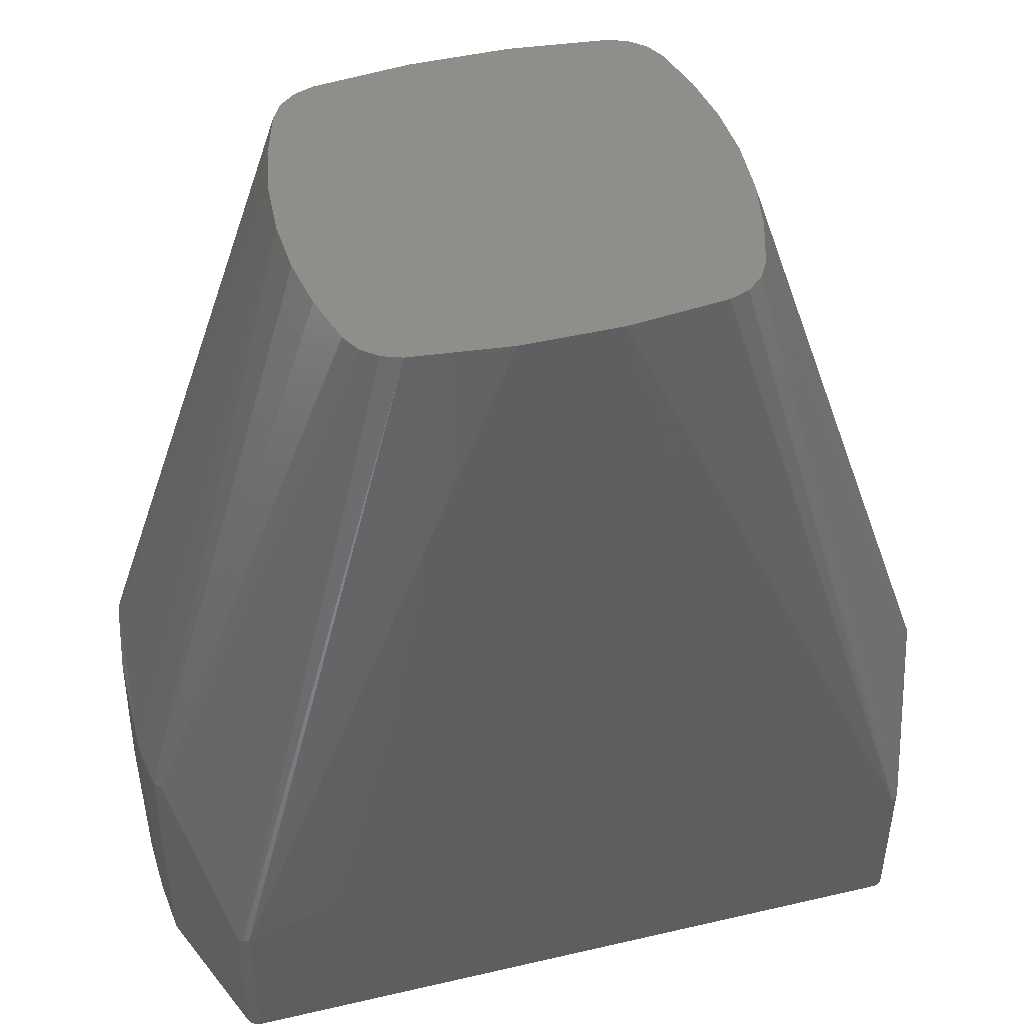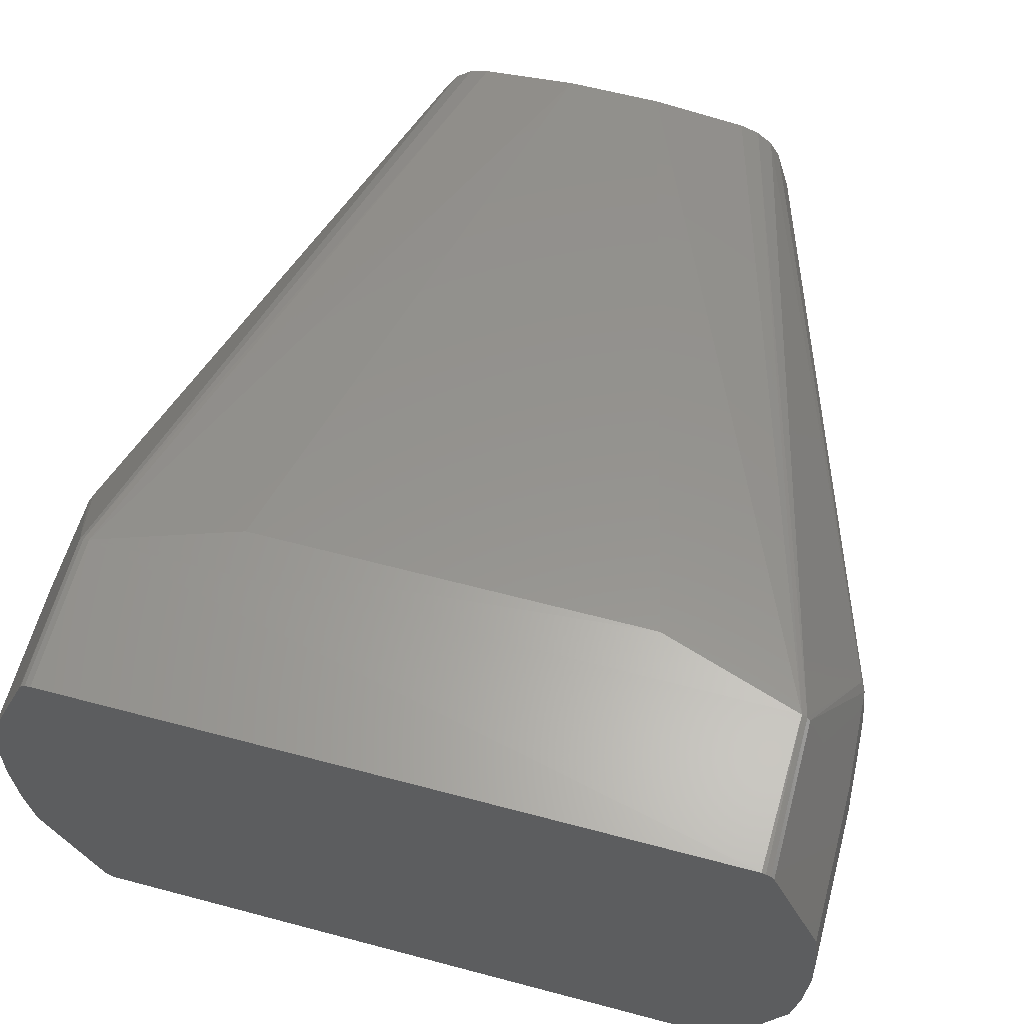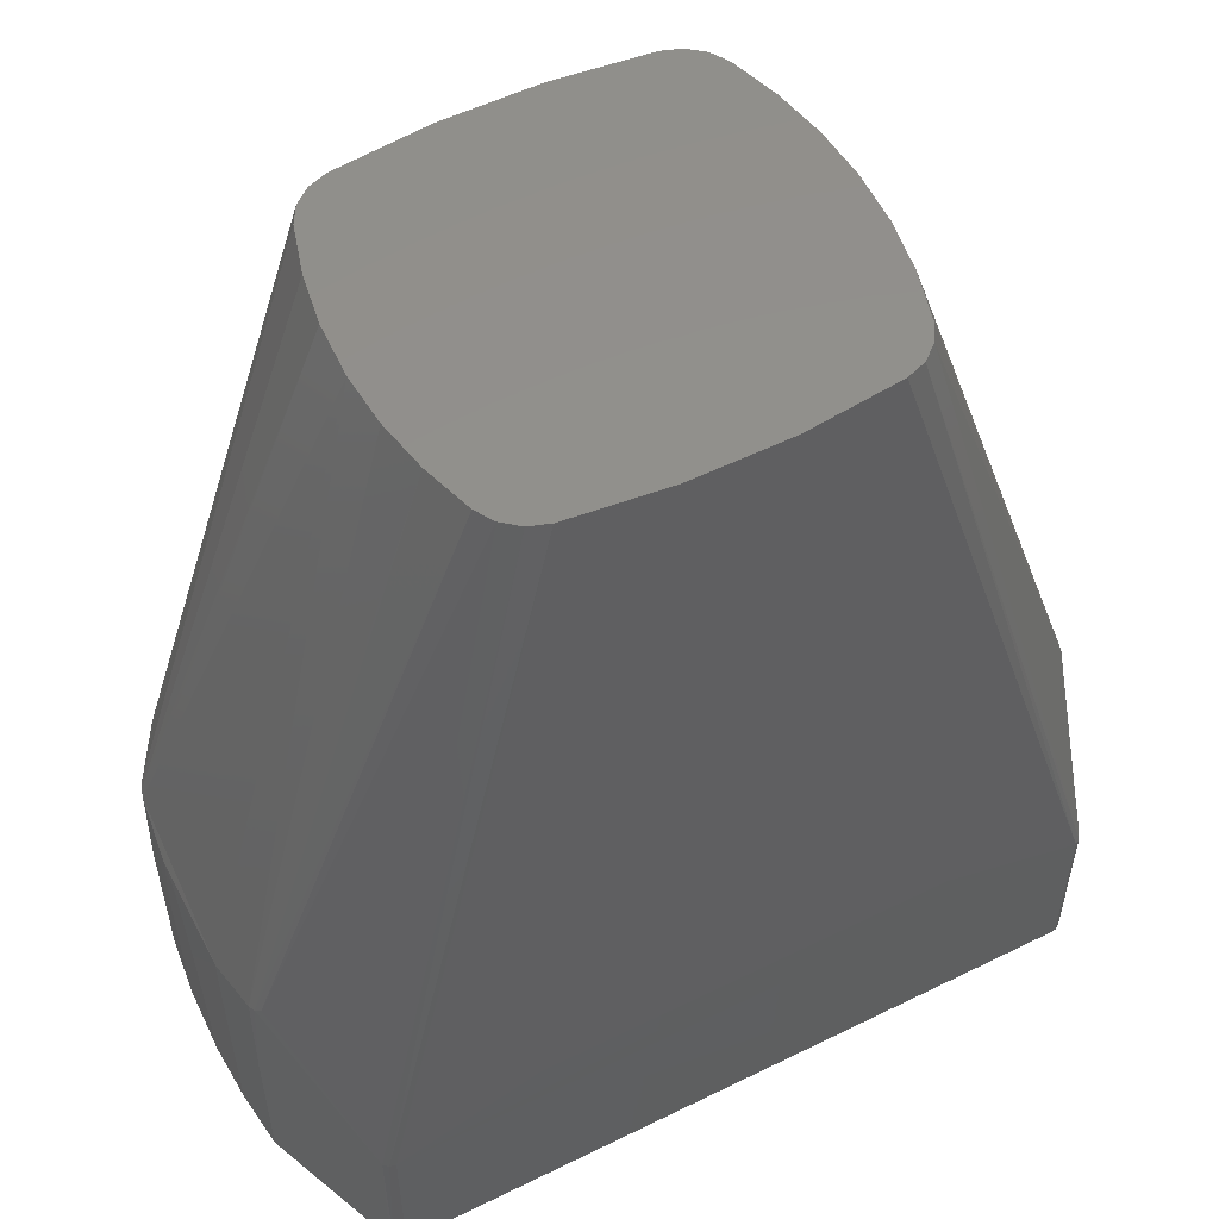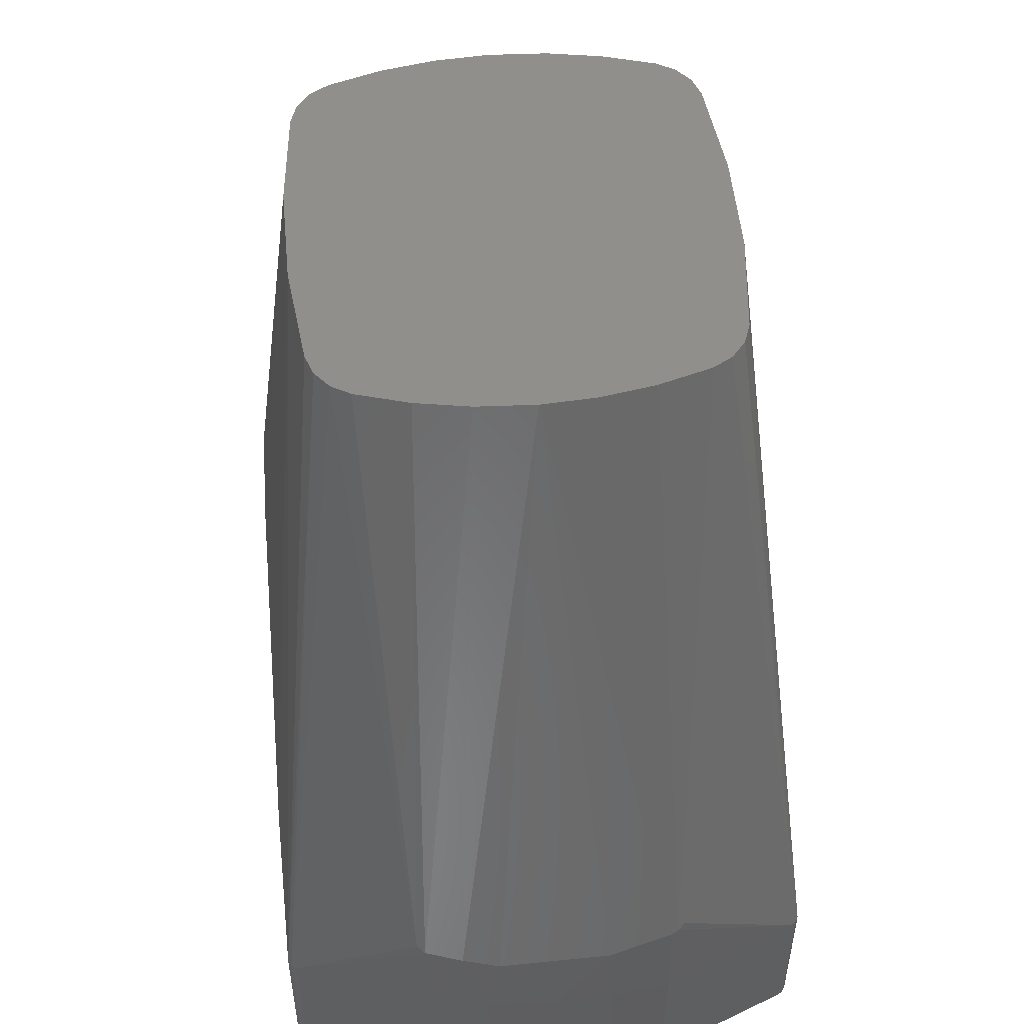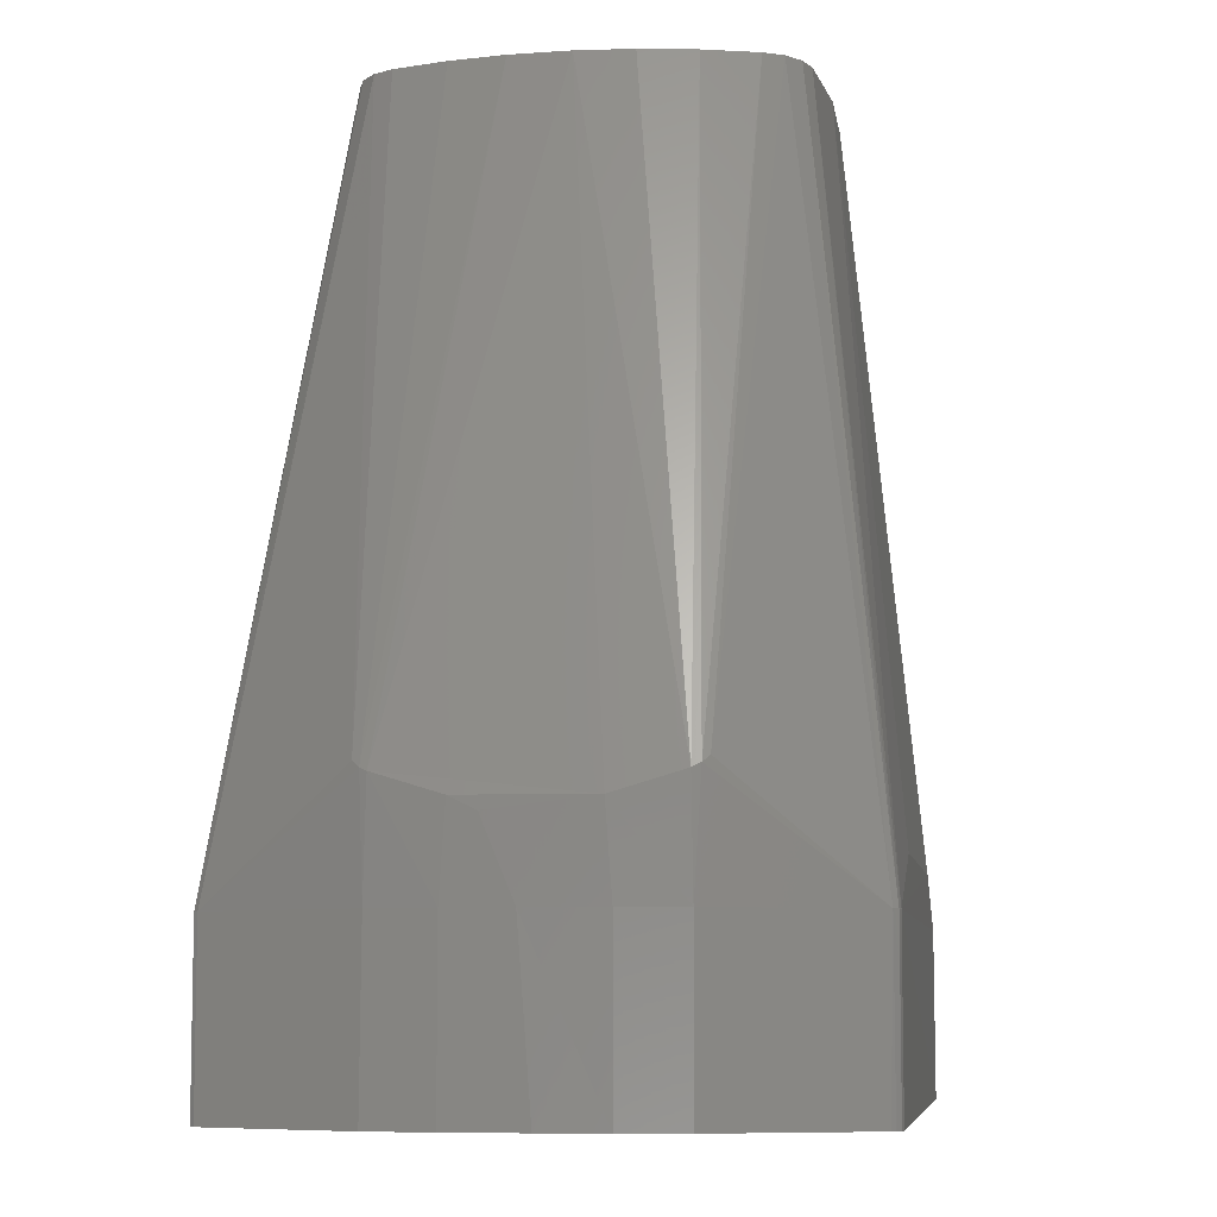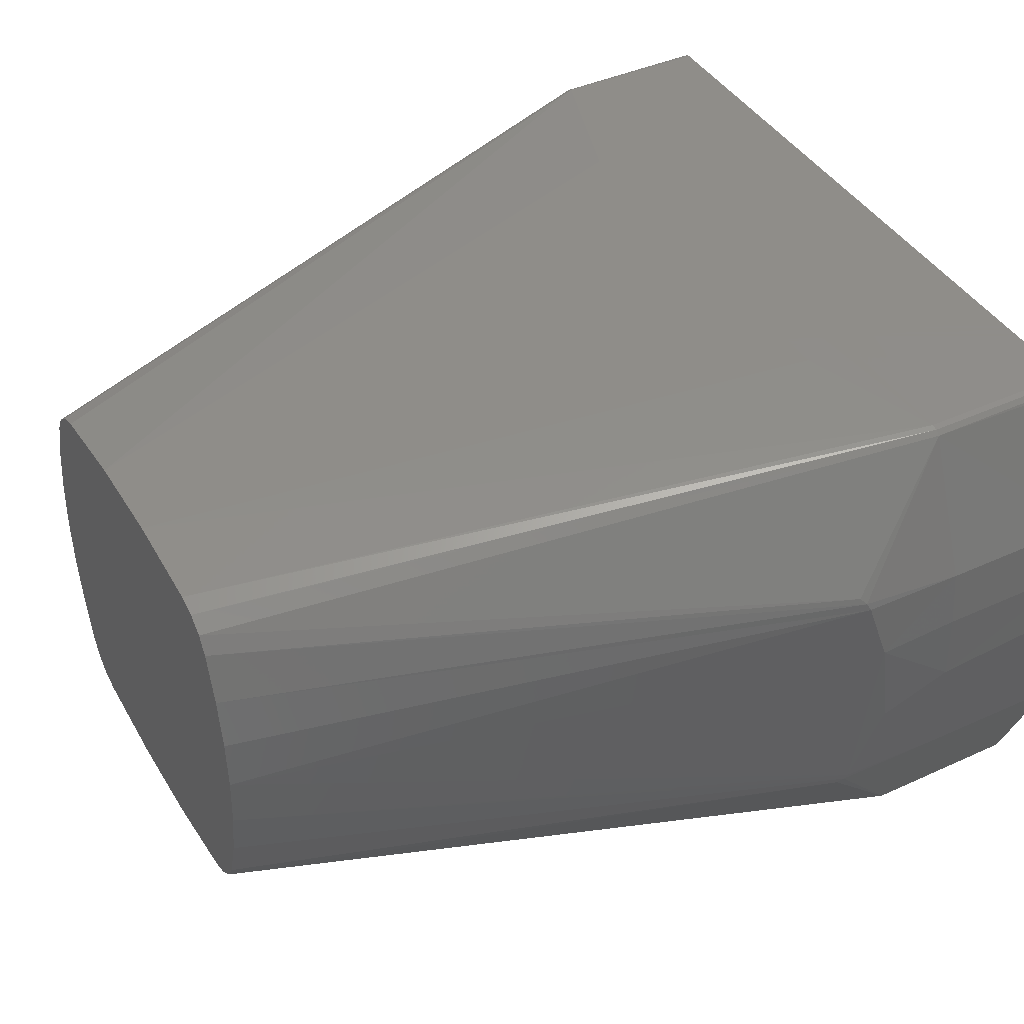
<metadata>
{"format":"stl","ext":"stl","renderer":"f3d","projection":"perspective","resolution":1024,"background":"white","views":[{"elev":47.1,"azim":165.3,"up":"+Z"},{"elev":61.9,"azim":-164.9,"up":"+Y"},{"elev":54.1,"azim":152.4,"up":"+Z"},{"elev":52.6,"azim":-95.5,"up":"+Z"},{"elev":-7.6,"azim":98.2,"up":"+Z"},{"elev":41.7,"azim":61.1,"up":"+Y"}]}
</metadata>
<code>
# stl→obj: 97 verts, 189 faces
v 0.2052 0.05146 0.7821
v 0.1966 0.1005 0.7821
v 0.1824 0.1482 0.7821
v 0.1725 0.1653 0.7821
v 0.1573 0.1779 0.7821
v 0.1387 0.1844 0.7821
v 0.04642 0.1943 0.7821
v -0.04642 0.1943 0.7821
v -0.1387 0.1844 0.7821
v -0.1573 0.1779 0.7821
v -0.1725 0.1653 0.7821
v -0.1824 0.1482 0.7821
v -0.1966 0.1005 0.7821
v -0.2052 0.05146 0.7821
v -0.2083 -0.00175 0.7821
v -0.2052 -0.05146 0.7821
v -0.1966 -0.1005 0.7821
v -0.1824 -0.1482 0.7821
v -0.1725 -0.1653 0.7821
v -0.1573 -0.1779 0.7821
v -0.1387 -0.1844 0.7821
v -0.04642 -0.1943 0.7821
v 0.04642 -0.1943 0.7821
v 0.1387 -0.1844 0.7821
v 0.1573 -0.1779 0.7821
v 0.1725 -0.1653 0.7821
v 0.1824 -0.1482 0.7821
v 0.1966 -0.1005 0.7821
v 0.2052 -0.05146 0.7821
v 0.2083 0.00175 0.7821
v 0.4012 0.05504 0.1857
v 0.3943 -0.1143 0.2039
v 0.4011 -0.05637 0.1862
v -0.3914 0.1201 0.2067
v -0.397 0.08518 0.1955
v -0.3361 -0.2543 0.108
v 0.3326 0.2548 0.108
v 0.1963 0.2548 0.1537
v 0.3326 -0.2548 0.108
v 0.1963 -0.2548 0.1537
v -0.3446 -0.2463 -0.04502
v -0.3446 -0.2463 0.108
v -0.3965 -0.1159 0.108
v -0.3965 -0.1159 -0.04502
v -0.3361 0.2543 0.108
v 0.3943 0.1143 0.2039
v -0.1963 0.2548 0.1537
v -0.1963 -0.2548 0.1537
v -0.3361 -0.2543 -0.04502
v 0.3326 -0.2548 -0.04502
v 0.3965 -0.1159 0.108
v 0.3429 -0.2495 0.108
v 0.3429 -0.2495 -0.04502
v 0.3963 -0.1171 -0.04502
v 0.389 -0.1263 0.2119
v 0.388 0.1275 0.2132
v 0.3429 0.2495 0.108
v -0.4053 -0.005728 0.108
v -0.4029 0.06099 0.108
v -0.4029 0.06099 -0.04502
v -0.4053 0.005728 -0.04502
v -0.4029 -0.06099 -0.04502
v -0.4029 -0.06099 0.108
v -0.3999 -0.05514 0.1857
v -0.4002 0.05003 0.1838
v -0.3867 -0.1275 0.2132
v 0.3965 0.1159 0.108
v 0.3965 0.1159 -0.04502
v 0.3446 0.2463 -0.04502
v -0.393 -0.1143 0.2039
v -0.3868 0.1274 0.2131
v -0.3965 0.1159 0.108
v -0.3446 0.2463 0.108
v -0.3446 0.2463 -0.04502
v -0.3965 0.1159 -0.04502
v 0.4053 0.005728 -0.04502
v 0.4053 -0.005728 0.108
v 0.4029 -0.06099 0.108
v 0.4029 -0.06099 -0.04502
v 0.4029 0.06099 0.108
v 0.4029 0.06099 -0.04502
v 0.3384 -0.2534 0.108
v 0.3384 0.2534 0.108
v 0.3383 0.2535 -0.04502
v 0.3326 0.2548 -0.04502
v 0.3384 -0.2534 -0.04502
v -0.3413 0.2513 0.108
v -0.3414 0.2512 -0.04502
v -0.3413 -0.2513 0.108
v -0.3413 -0.2513 -0.04502
v -0.3326 0.2548 -0.04502
v 0.392 0.1216 0.2077
v -0.3907 -0.1216 0.2077
v 0.3427 0.2498 -0.04502
v -0.3364 0.2542 -0.04502
v 0.3926 -0.1201 0.2067
v 0.4025 -0.03359 0.175
f 1 2 3
f 1 3 4
f 1 4 5
f 1 5 6
f 1 6 7
f 1 7 8
f 1 8 9
f 1 9 10
f 1 10 11
f 1 11 12
f 1 12 13
f 1 13 14
f 1 14 15
f 1 15 16
f 1 16 17
f 1 17 18
f 1 18 19
f 1 19 20
f 1 20 21
f 1 21 22
f 1 22 23
f 1 23 24
f 1 24 25
f 1 25 26
f 1 26 27
f 1 27 28
f 1 28 29
f 29 30 1
f 31 30 32
f 31 32 33
f 14 34 35
f 14 35 15
f 22 21 36
f 37 38 7
f 37 7 6
f 39 23 40
f 41 42 43
f 41 43 44
f 24 23 39
f 9 8 45
f 9 45 10
f 46 1 30
f 46 30 31
f 47 8 7
f 47 7 38
f 47 45 8
f 48 40 23
f 48 23 22
f 48 22 36
f 48 36 49
f 48 49 50
f 48 50 39
f 39 40 48
f 51 52 53
f 51 53 54
f 20 36 21
f 26 52 55
f 26 55 27
f 4 3 56
f 4 56 57
f 58 59 60
f 58 60 61
f 61 62 63
f 61 63 58
f 58 64 65
f 58 65 59
f 18 66 19
f 57 67 68
f 57 68 69
f 29 32 30
f 16 15 70
f 13 12 71
f 13 71 34
f 13 34 14
f 72 34 73
f 72 73 74
f 72 74 75
f 76 77 78
f 76 78 79
f 79 78 51
f 79 51 54
f 67 46 31
f 67 31 80
f 80 31 77
f 77 76 81
f 77 81 80
f 43 70 64
f 43 64 63
f 63 64 58
f 63 62 44
f 63 44 43
f 60 59 72
f 60 72 75
f 81 68 67
f 81 67 80
f 71 12 11
f 71 73 34
f 78 33 32
f 78 32 51
f 82 52 26
f 82 26 25
f 82 25 24
f 82 24 39
f 83 84 85
f 83 85 37
f 83 37 6
f 83 6 5
f 5 4 57
f 5 57 83
f 86 53 52
f 86 52 82
f 86 82 39
f 86 39 50
f 87 88 74
f 87 74 73
f 87 73 71
f 87 71 11
f 87 11 10
f 87 10 45
f 89 42 41
f 89 41 90
f 89 90 49
f 89 49 36
f 89 36 20
f 89 20 19
f 19 66 42
f 19 42 89
f 37 85 91
f 37 91 45
f 37 45 47
f 47 38 37
f 35 34 72
f 35 72 59
f 35 59 65
f 15 35 65
f 15 65 64
f 64 70 15
f 92 56 3
f 92 3 2
f 2 1 46
f 2 46 92
f 92 46 67
f 92 67 57
f 92 57 56
f 93 66 18
f 93 18 17
f 17 16 70
f 17 70 93
f 93 70 43
f 93 43 42
f 93 42 66
f 94 57 69
f 94 84 83
f 94 83 57
f 88 91 85
f 88 85 84
f 88 84 94
f 88 94 69
f 88 69 68
f 88 68 81
f 88 81 76
f 88 76 79
f 88 79 54
f 88 54 53
f 88 53 86
f 88 86 50
f 88 50 49
f 88 49 90
f 88 90 41
f 88 41 44
f 88 44 62
f 88 62 61
f 88 61 60
f 88 60 75
f 75 74 88
f 95 88 87
f 95 87 45
f 95 45 91
f 96 52 51
f 96 51 32
f 96 32 29
f 96 29 28
f 28 27 55
f 28 55 96
f 96 55 52
f 97 33 78
f 97 78 77
f 97 77 31
f 97 31 33

</code>
